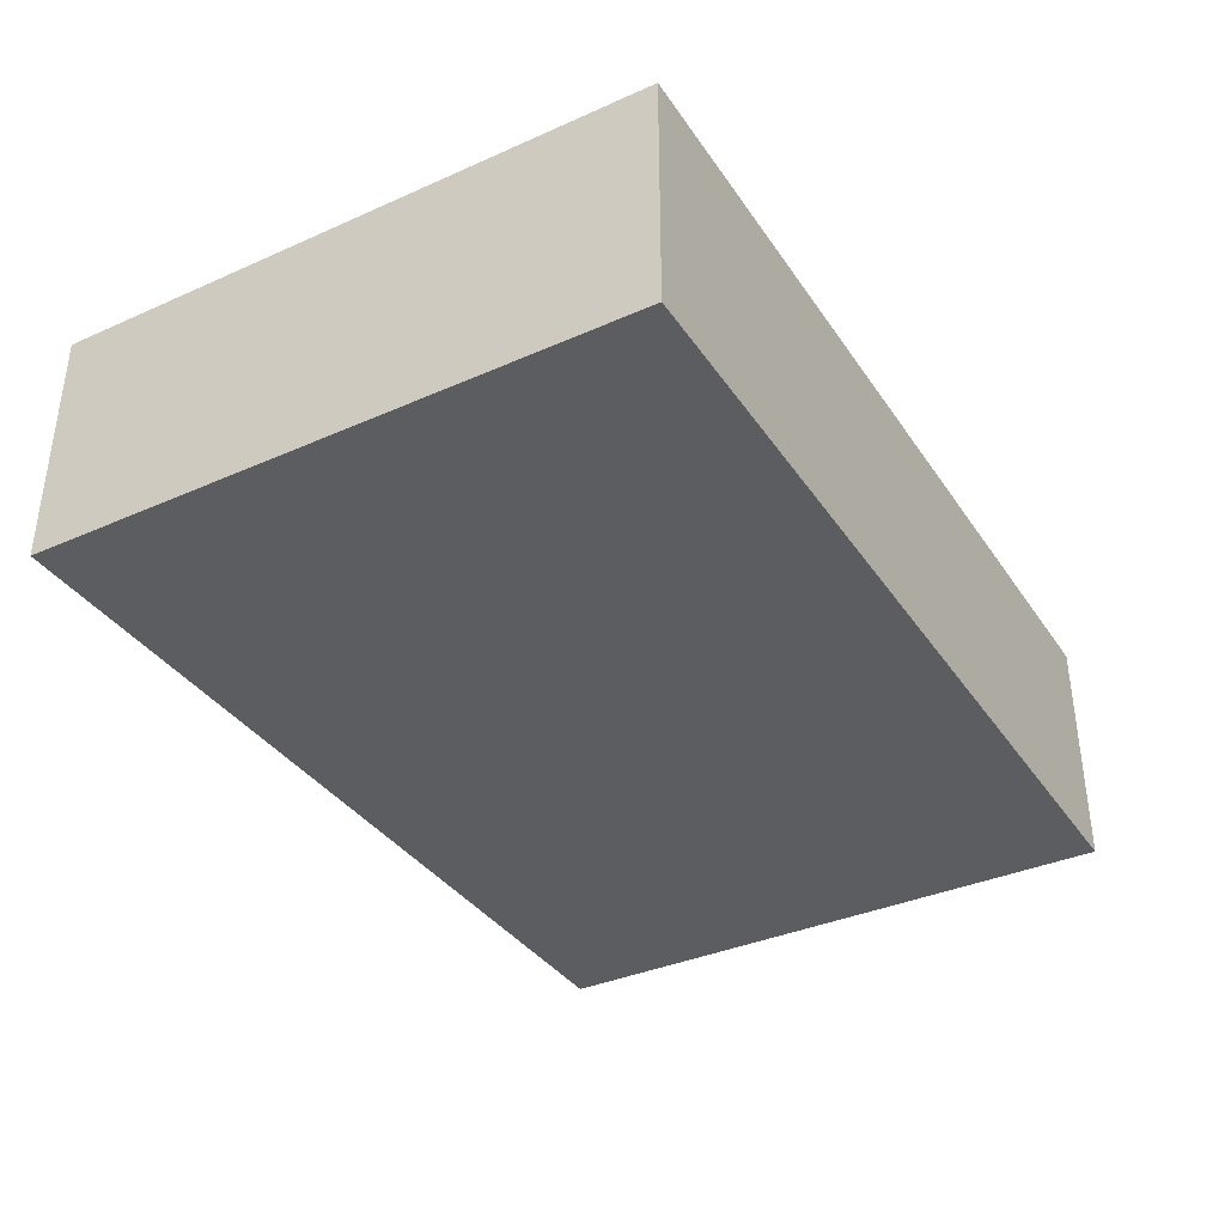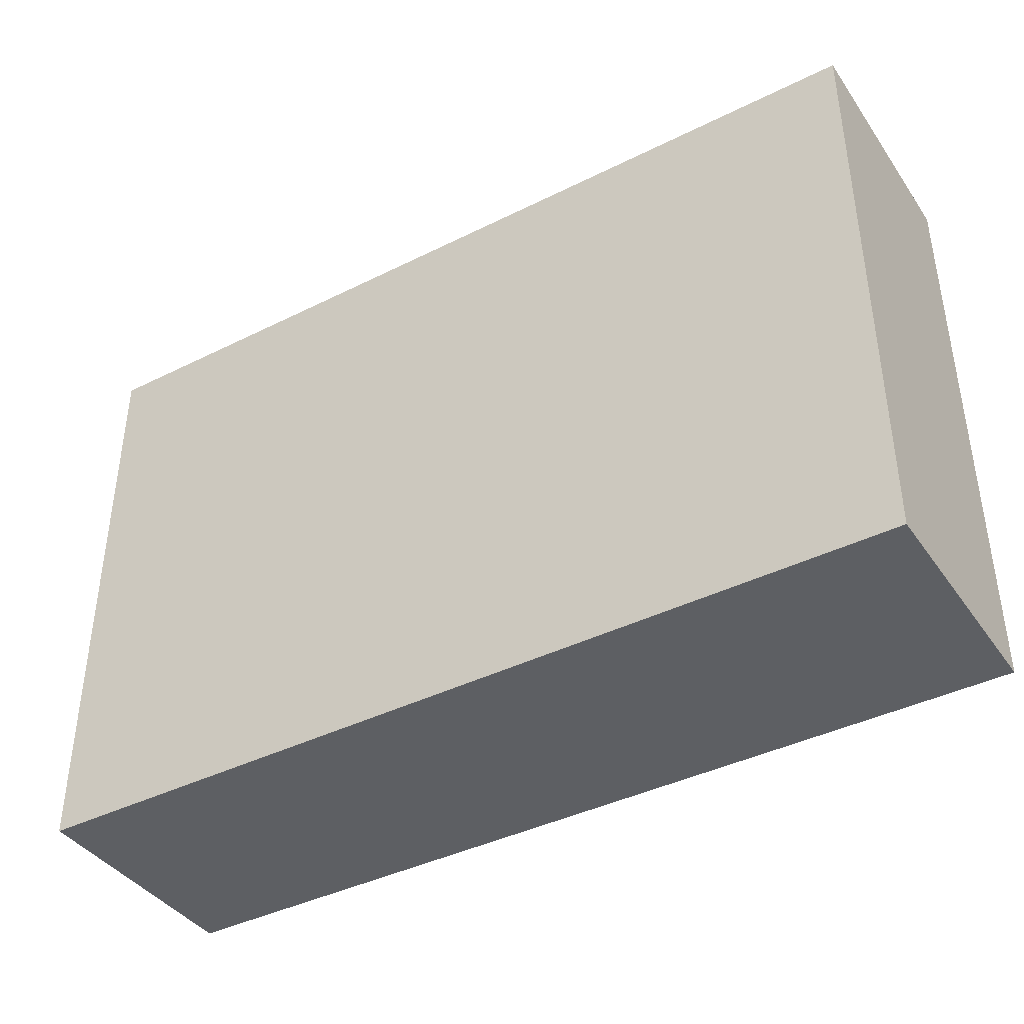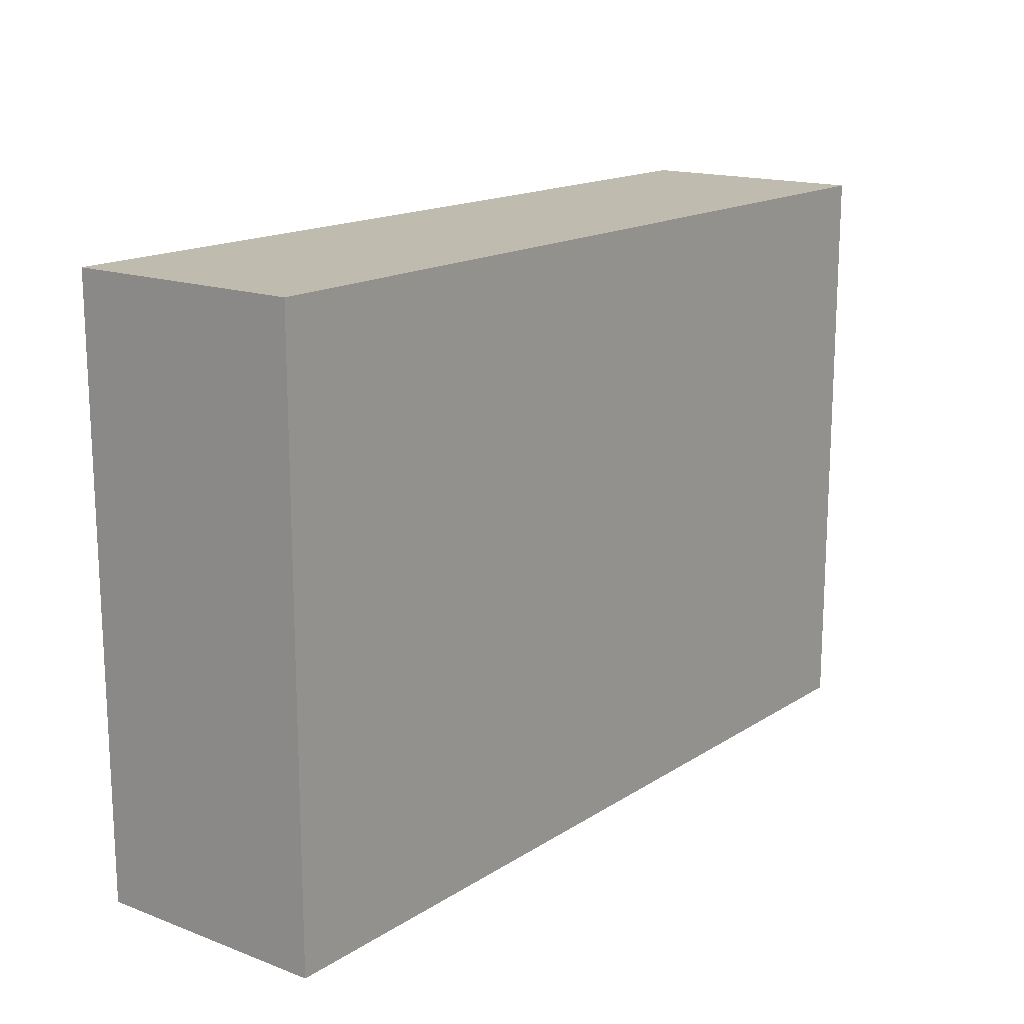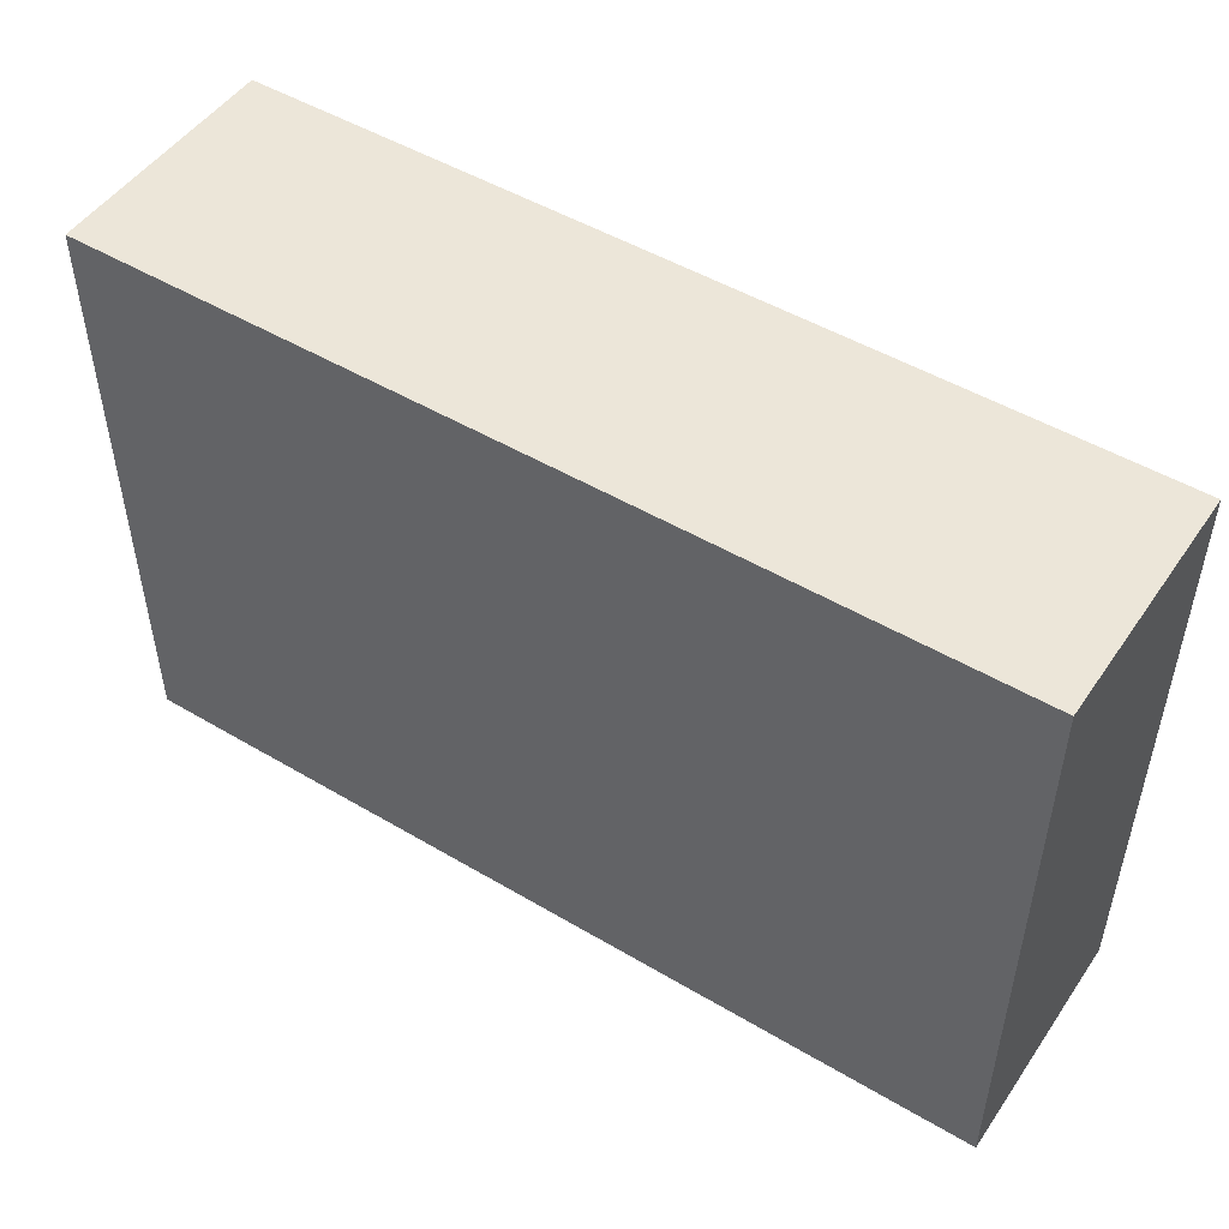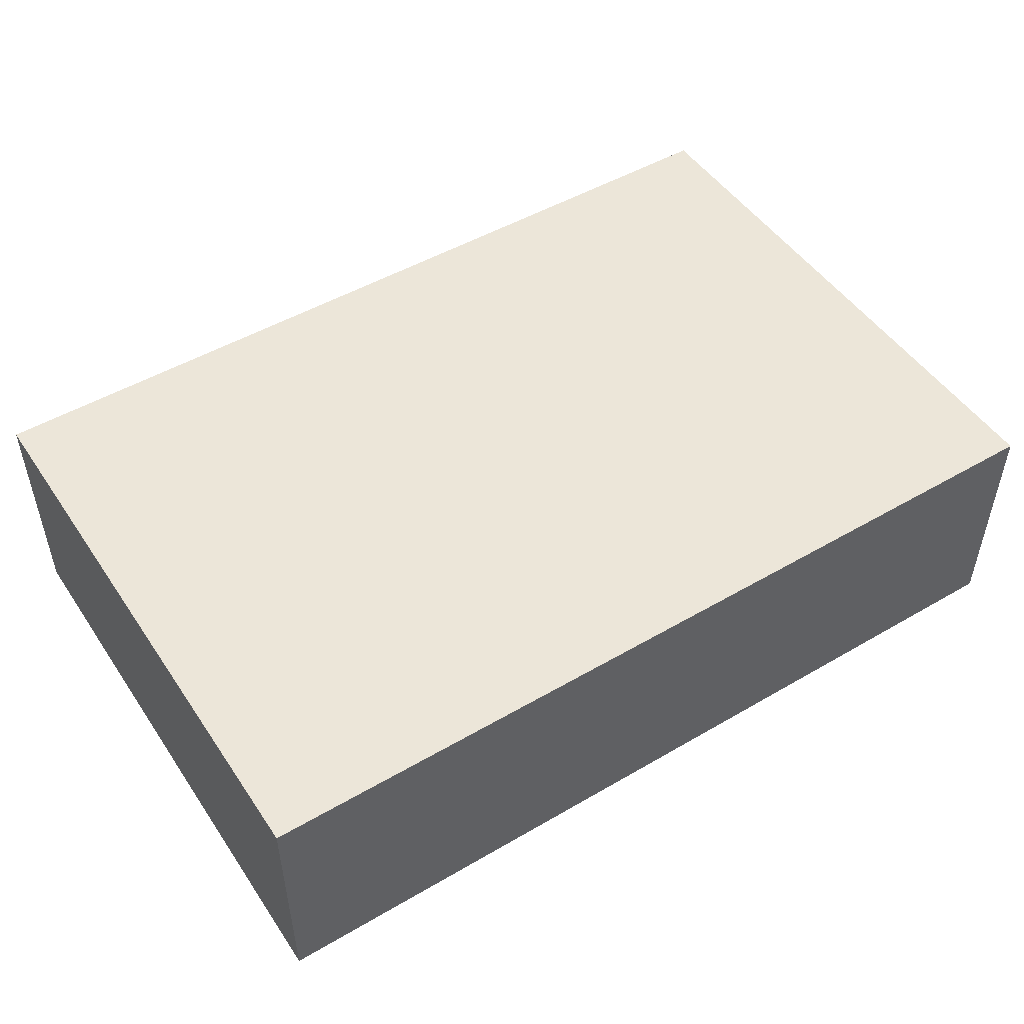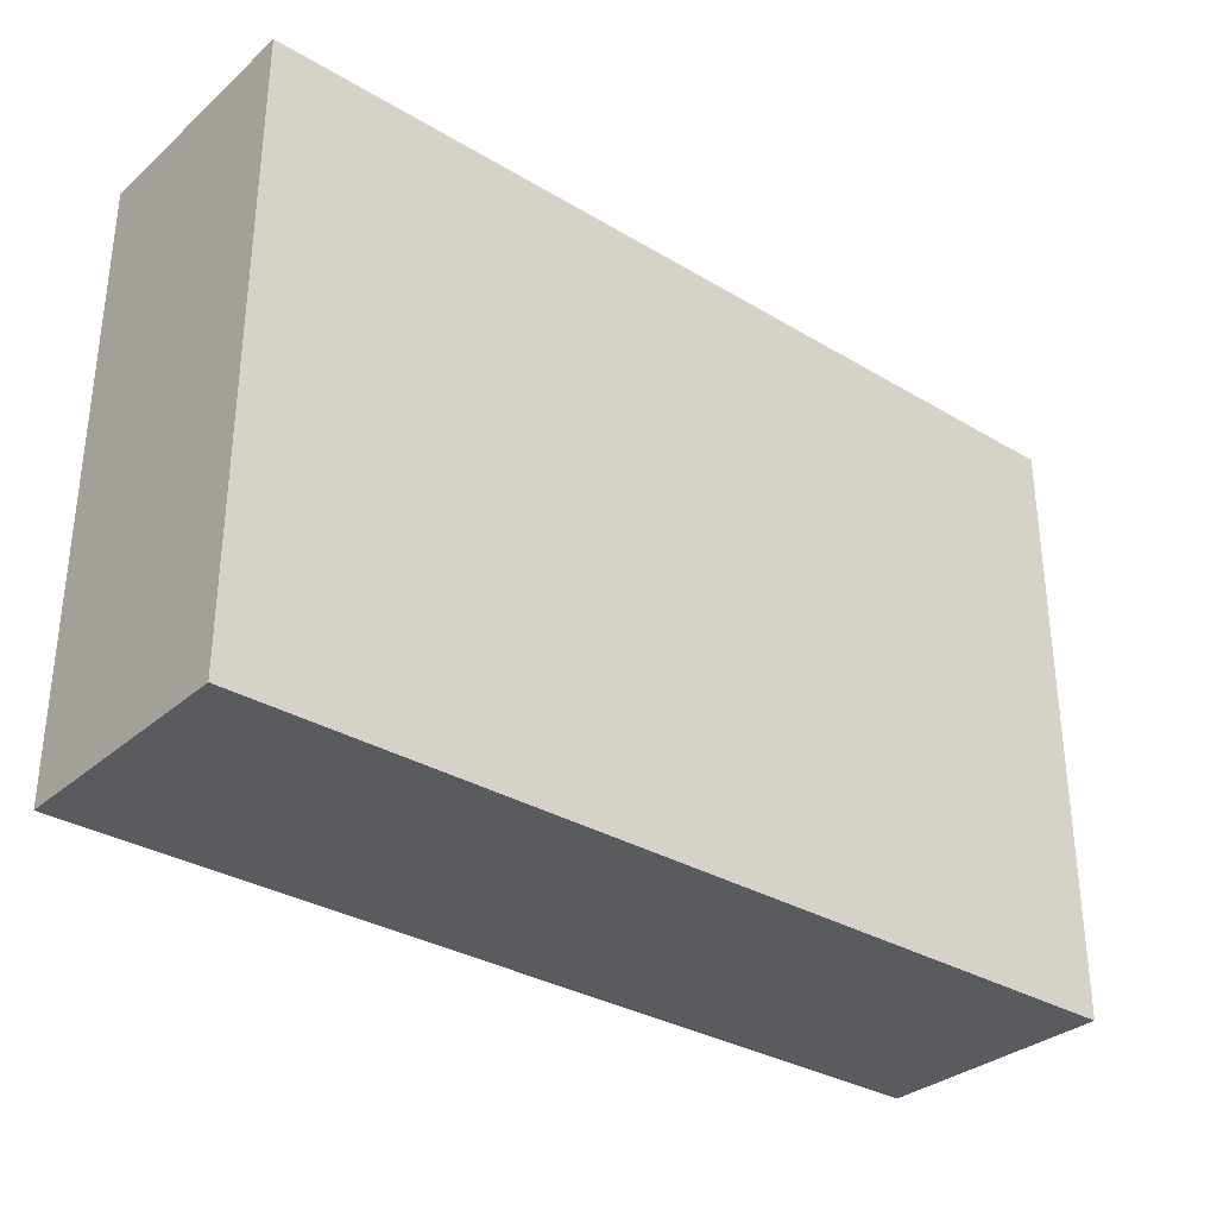
<metadata>
{"format":"obj","ext":"obj","renderer":"f3d","projection":"perspective","resolution":1024,"background":"white","views":[{"elev":-36.6,"azim":119.9,"up":"+Y"},{"elev":-40.4,"azim":-148.5,"up":"+Z"},{"elev":16.0,"azim":127.7,"up":"+Z"},{"elev":49.5,"azim":-146.8,"up":"+Z"},{"elev":49.5,"azim":147.2,"up":"+Y"},{"elev":-32.4,"azim":-39.8,"up":"+Z"}]}
</metadata>
<code>
g Body27
v -0.007881 0.06617 0.02175
v -0.007881 0.06617 0.0215
v -0.007881 0.06607 0.0215
v -0.007881 0.06607 0.02175
v -0.007506 0.06617 0.0215
v -0.007506 0.06607 0.0215
v -0.007506 0.06617 0.02175
v -0.007506 0.06607 0.02175
f 1 2 4
f 4 2 3
f 2 5 3
f 3 5 6
f 5 7 6
f 6 7 8
f 7 1 8
f 8 1 4
f 4 3 8
f 8 3 6
f 2 1 5
f 5 1 7

</code>
